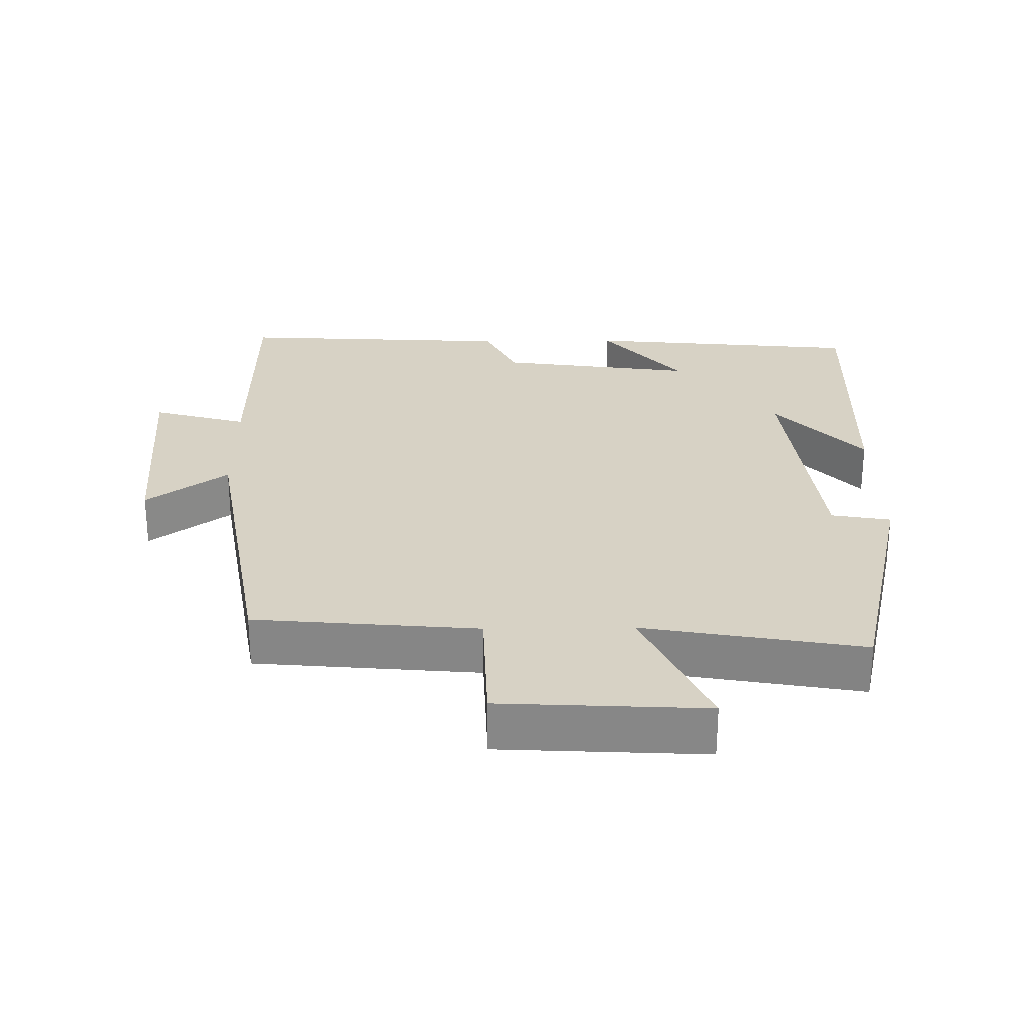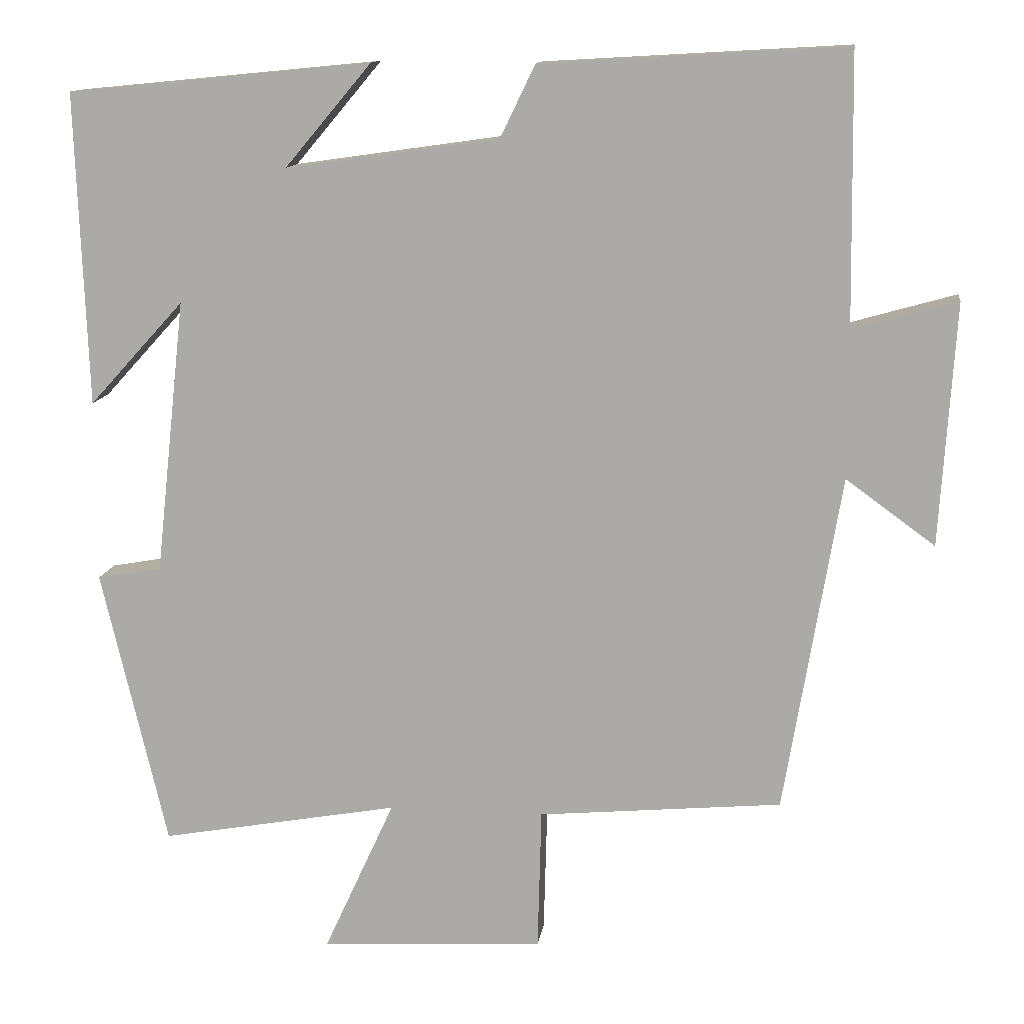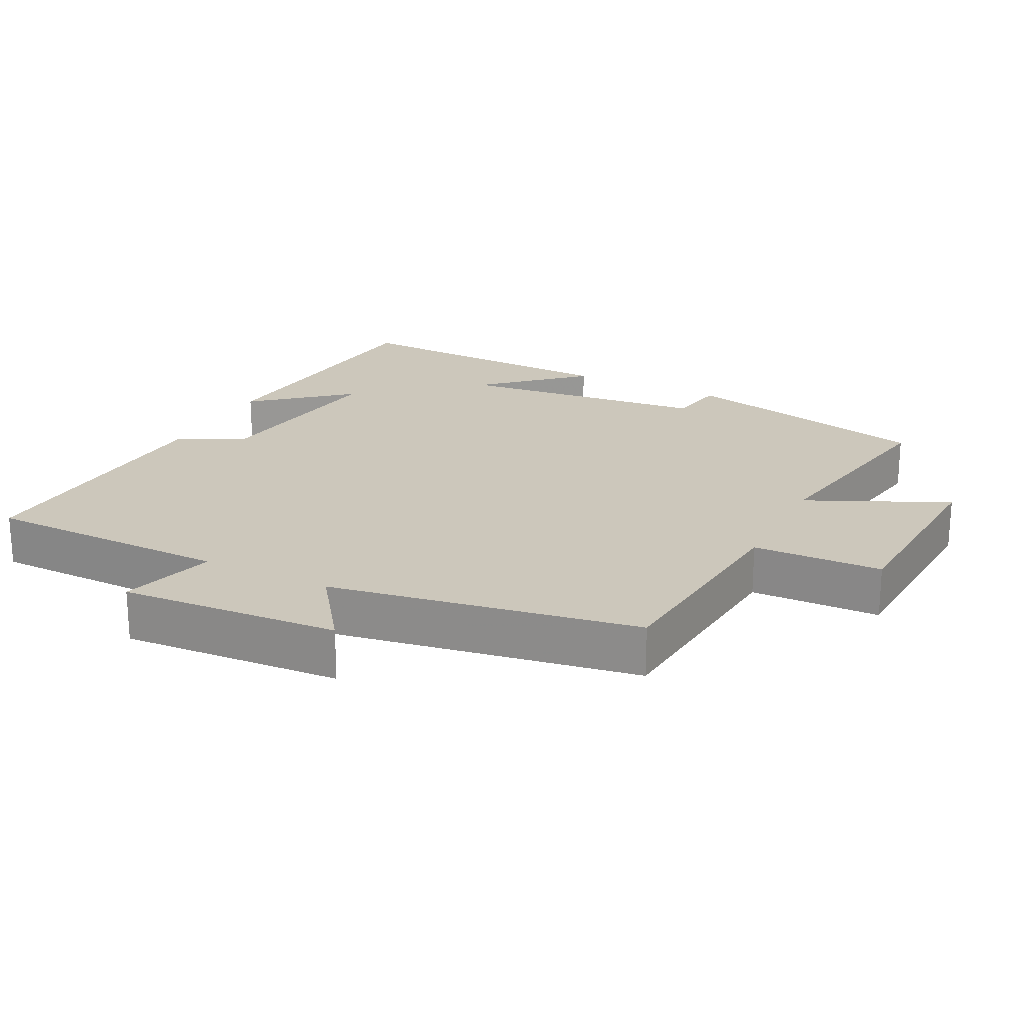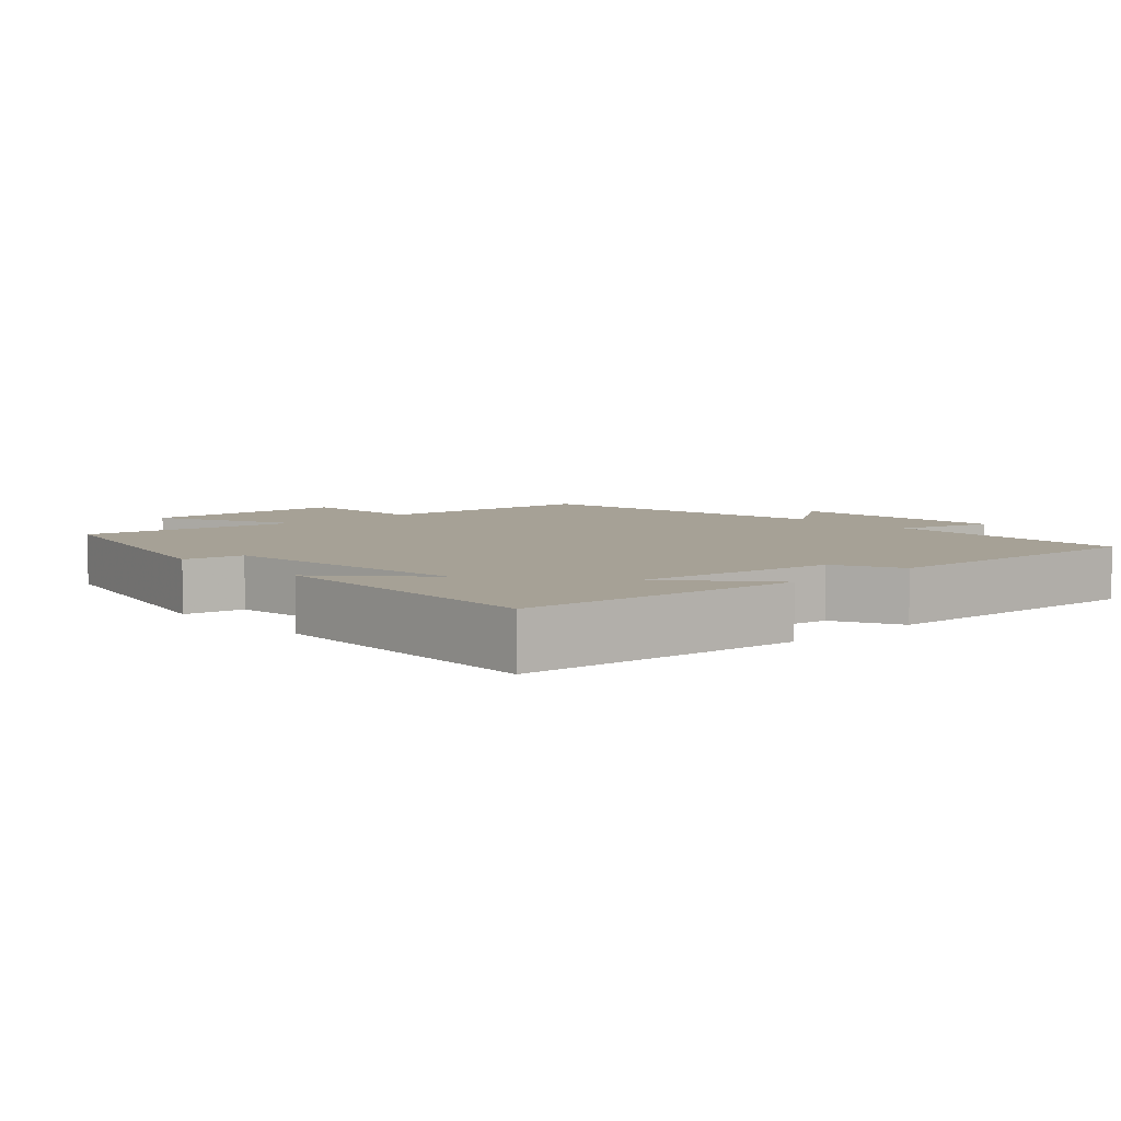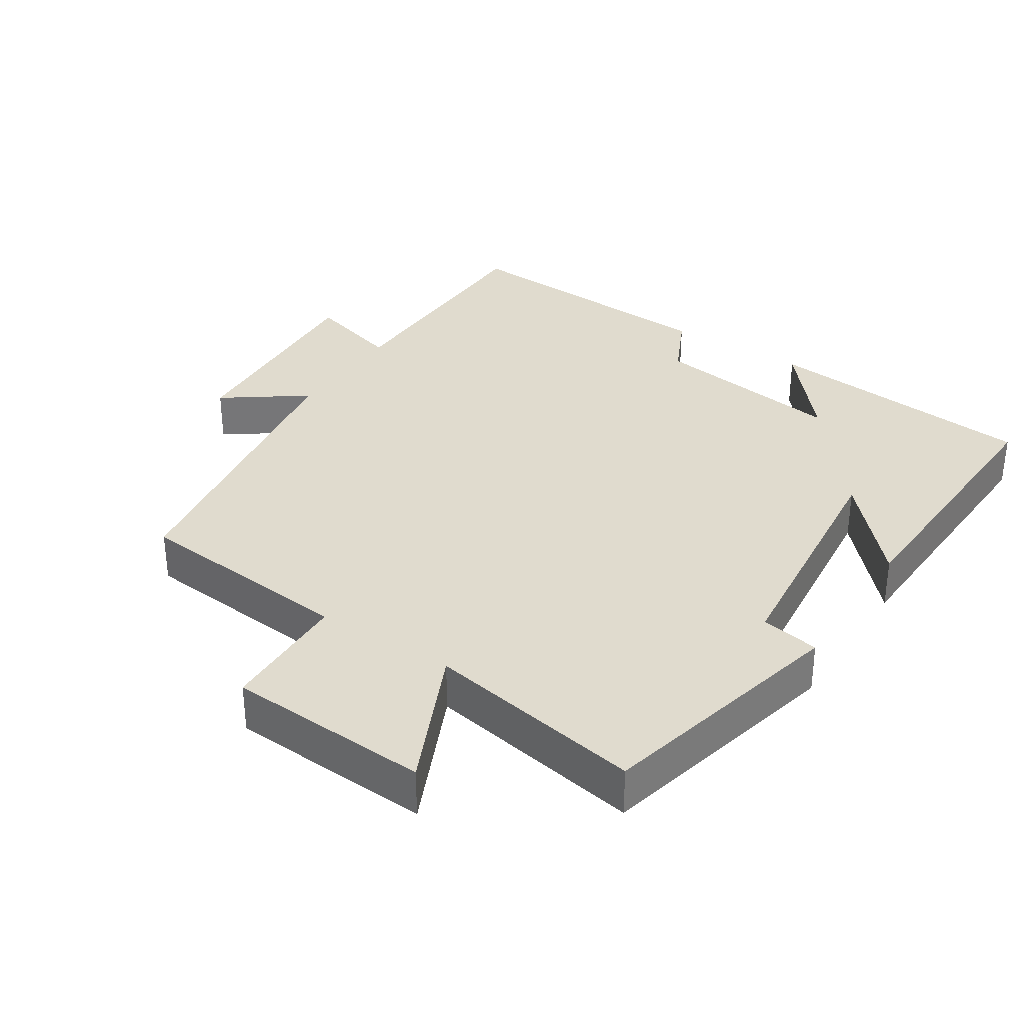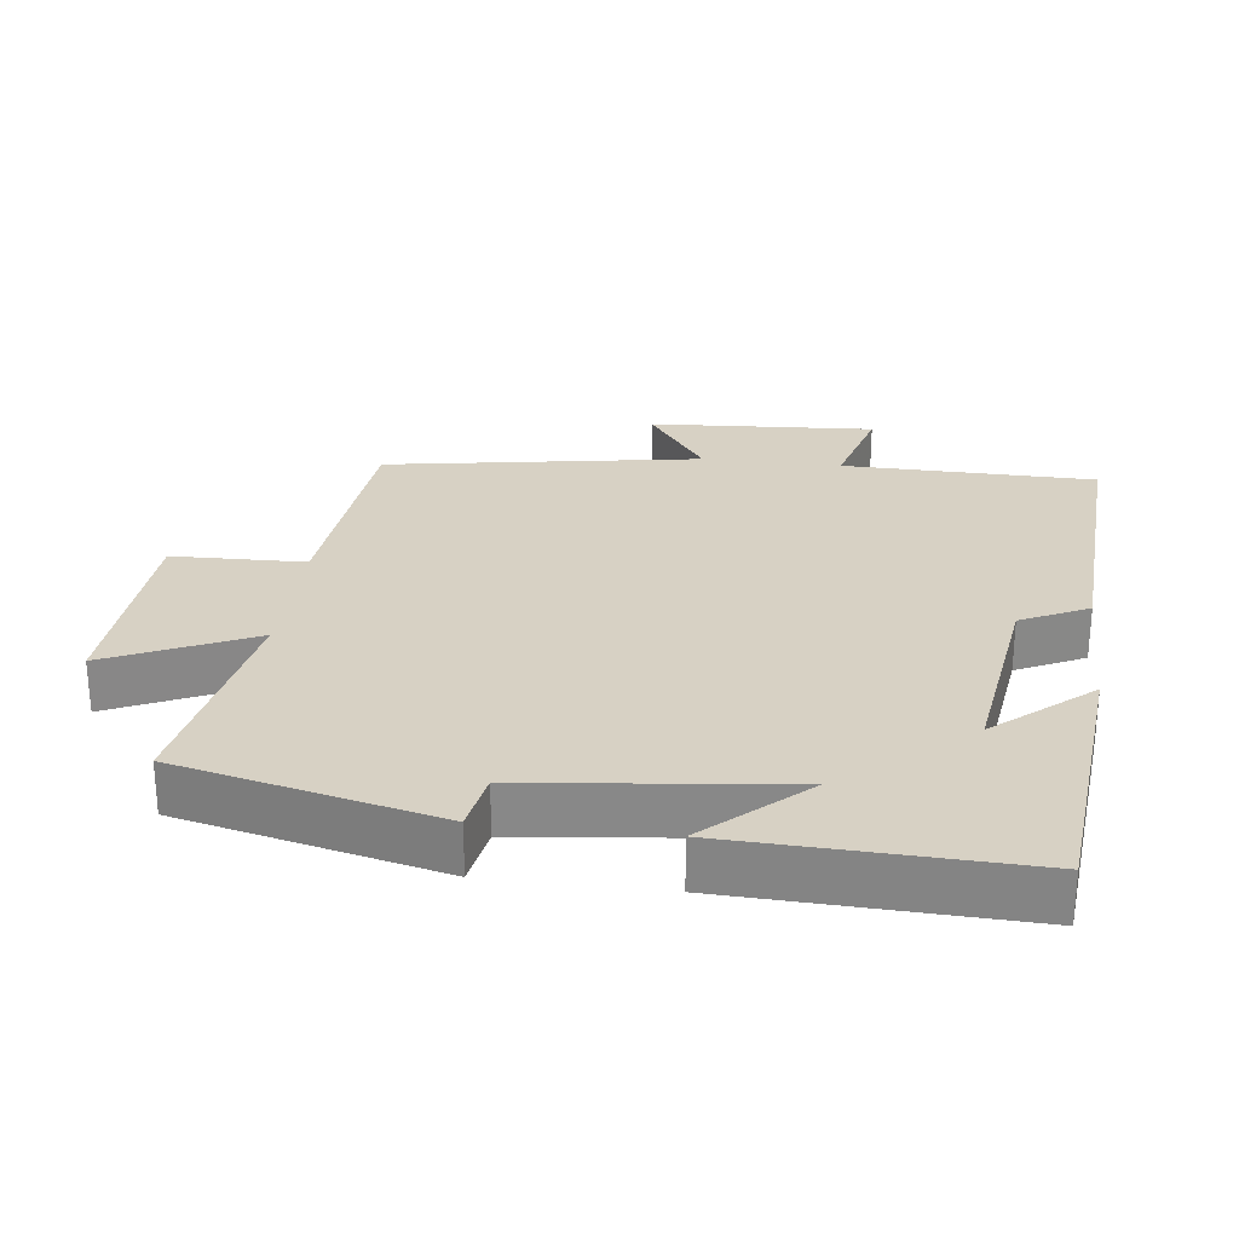
<metadata>
{"format":"obj","ext":"obj","renderer":"f3d","projection":"perspective","resolution":1024,"background":"white","views":[{"elev":27.4,"azim":179.2,"up":"+Y"},{"elev":12.4,"azim":7.7,"up":"+Z"},{"elev":21.7,"azim":116.7,"up":"+Y"},{"elev":6.2,"azim":-42.9,"up":"+Y"},{"elev":33.4,"azim":-146.9,"up":"+Y"},{"elev":27.1,"azim":-83.0,"up":"+Y"}]}
</metadata>
<code>
v 0.495 0.07 0.523
v 0.5 0.07 0.168
v 0.637 0.07 0.207
v 0.617 0.07 -0.111
v 0.5 0.07 -0.026
v 0.426 0.07 -0.471
v 0.106 0.07 -0.5
v 0.101 0.07 -0.687
v -0.193 0.07 -0.703
v -0.1 0.07 -0.5
v -0.414 0.07 -0.556
v -0.5 0.07 -0.19
v -0.415 0.07 -0.175
v -0.375 0.07 0.187
v -0.5 0.07 0.05
v -0.515 0.07 0.461
v -0.116 0.07 0.5
v -0.23 0.07 0.365
v 0.05 0.07 0.405
v 0.096 0.07 0.5
v 0.495 0 0.523
v 0.5 0 0.168
v 0.637 0 0.207
v 0.617 0 -0.111
v 0.5 0 -0.026
v 0.426 0 -0.471
v 0.106 0 -0.5
v 0.101 0 -0.687
v -0.193 0 -0.703
v -0.1 0 -0.5
v -0.414 0 -0.556
v -0.5 0 -0.19
v -0.415 0 -0.175
v -0.375 0 0.187
v -0.5 0 0.05
v -0.515 0 0.461
v -0.116 0 0.5
v -0.23 0 0.365
v 0.05 0 0.405
v 0.096 0 0.5
f 19 20 1 2
f 18 19 2
f 15 16 17 18
f 14 15 18
f 13 14 18 2
f 10 11 12 13
f 10 13 2 3
f 7 8 9 10
f 5 6 7 10
f 5 10 3
f 3 4 5
f 22 21 40 39
f 22 39 38
f 38 37 36 35
f 38 35 34
f 22 38 34 33
f 33 32 31 30
f 23 22 33 30
f 30 29 28 27
f 30 27 26 25
f 23 30 25
f 25 24 23
f 1 21 22 2
f 2 22 23 3
f 3 23 24 4
f 4 24 25 5
f 5 25 26 6
f 6 26 27 7
f 7 27 28 8
f 8 28 29 9
f 9 29 30 10
f 10 30 31 11
f 11 31 32 12
f 12 32 33 13
f 13 33 34 14
f 14 34 35 15
f 15 35 36 16
f 16 36 37 17
f 17 37 38 18
f 18 38 39 19
f 19 39 40 20
f 20 40 21 1

</code>
